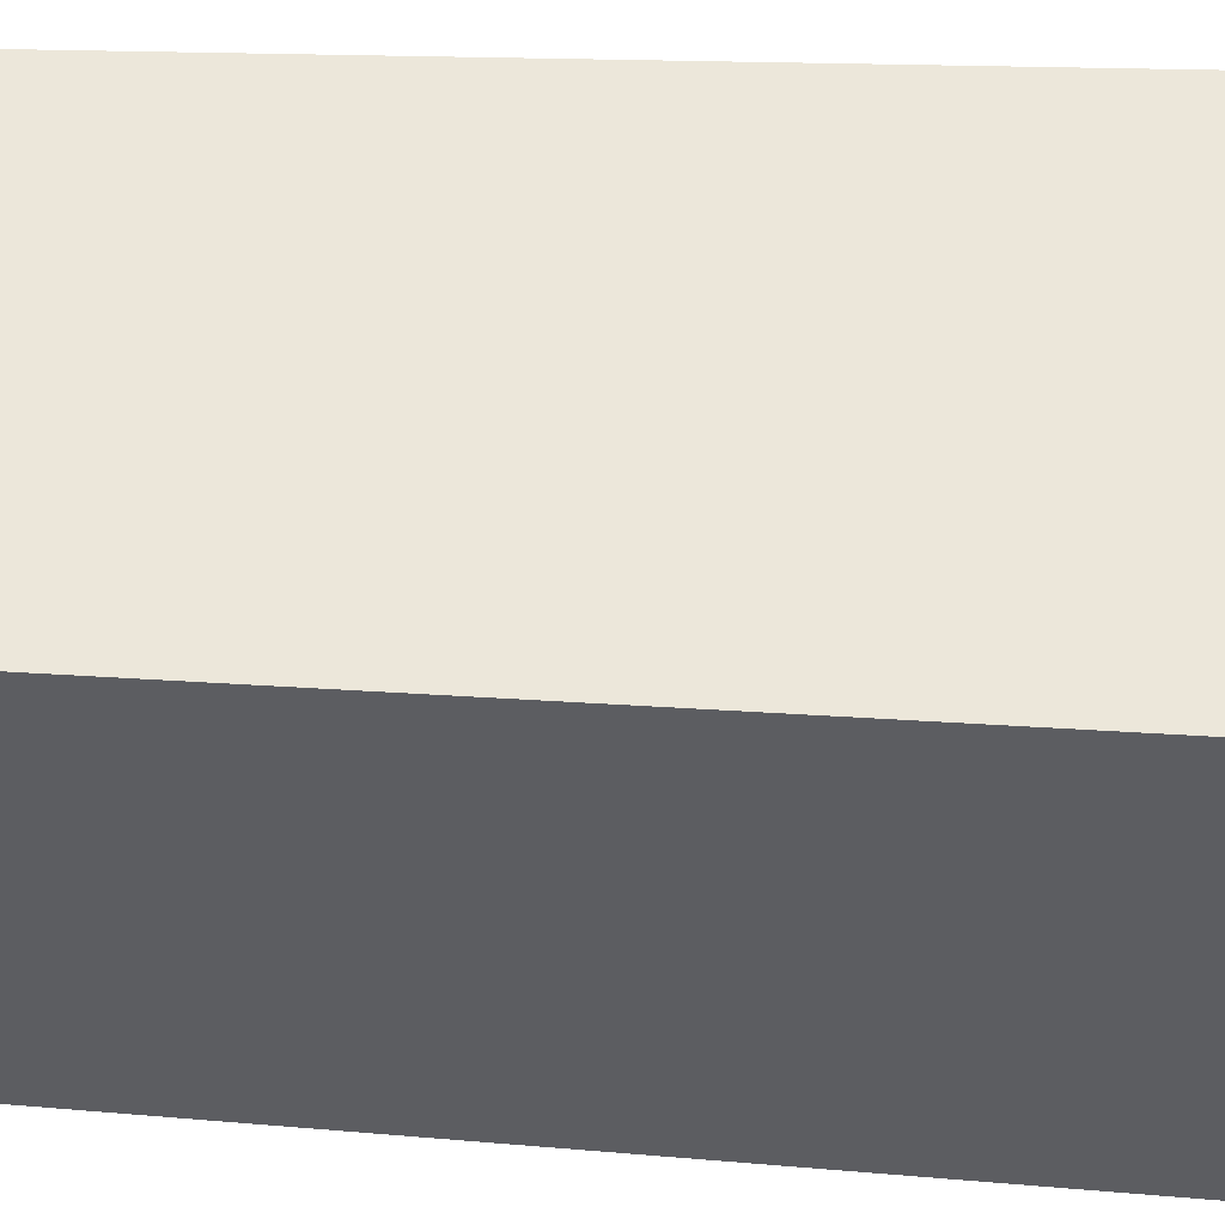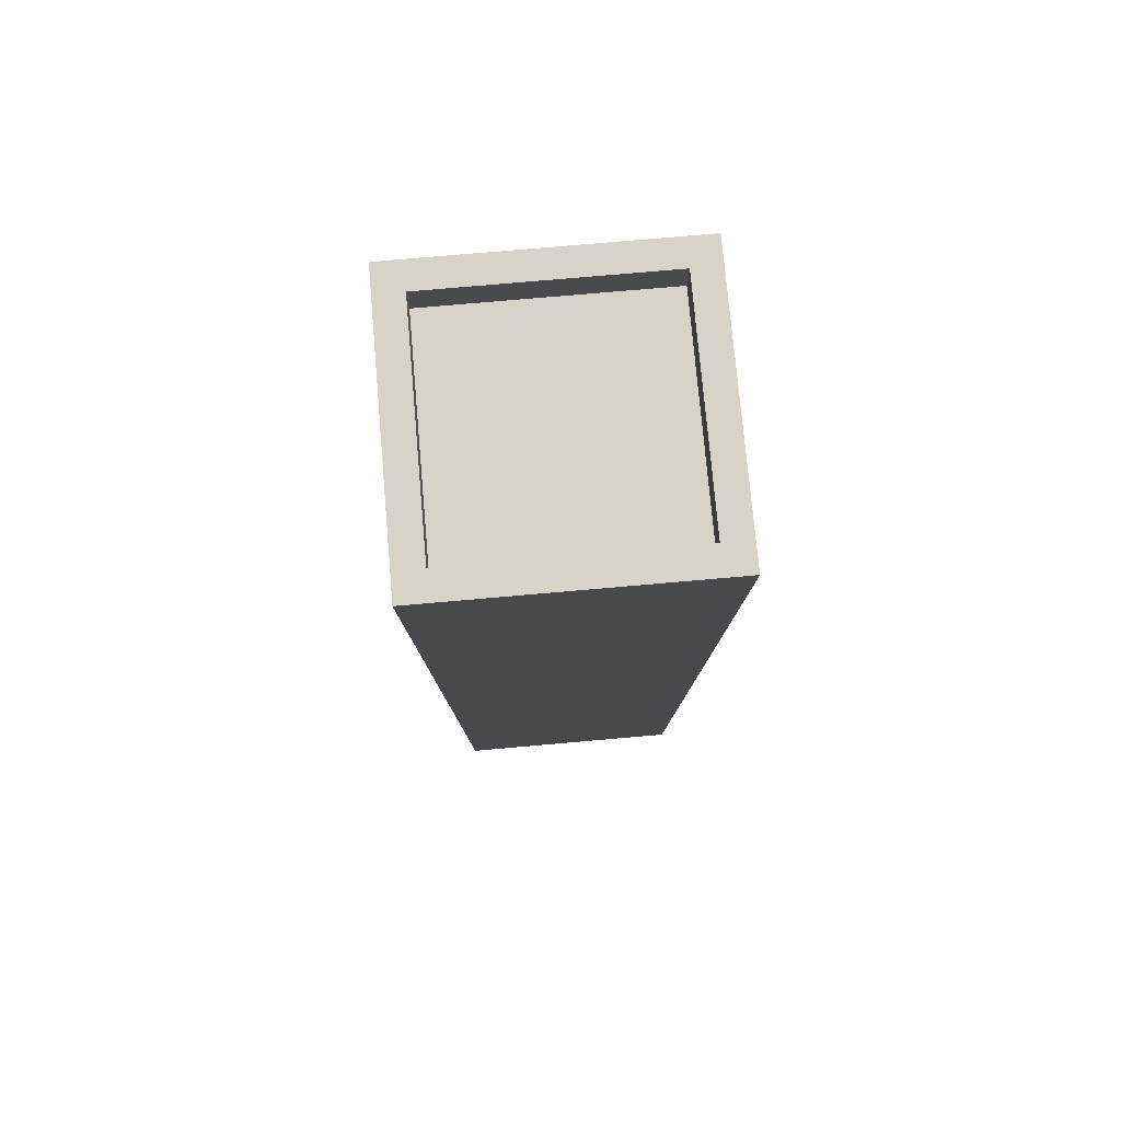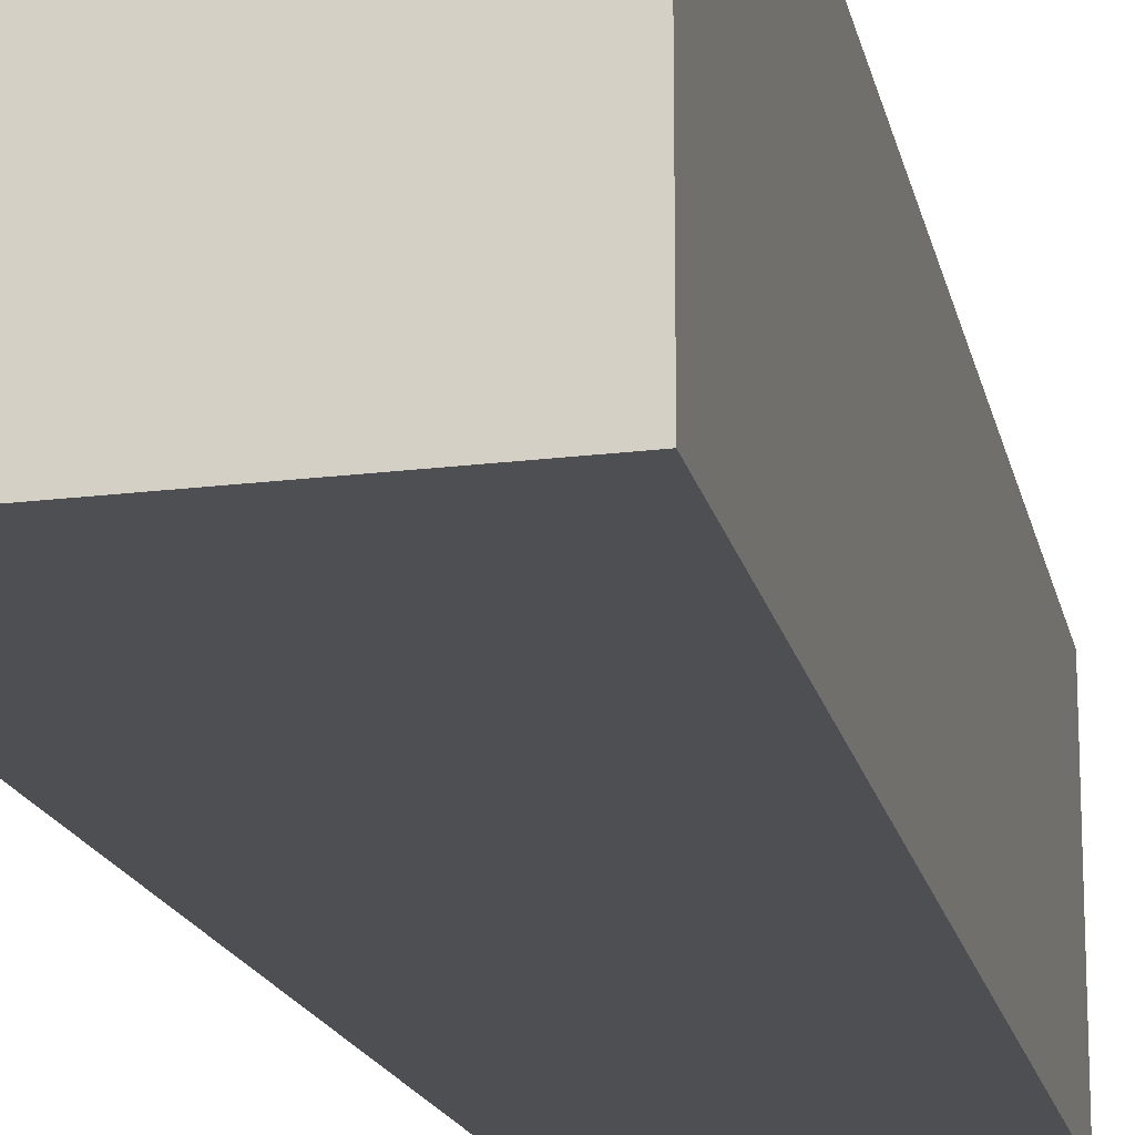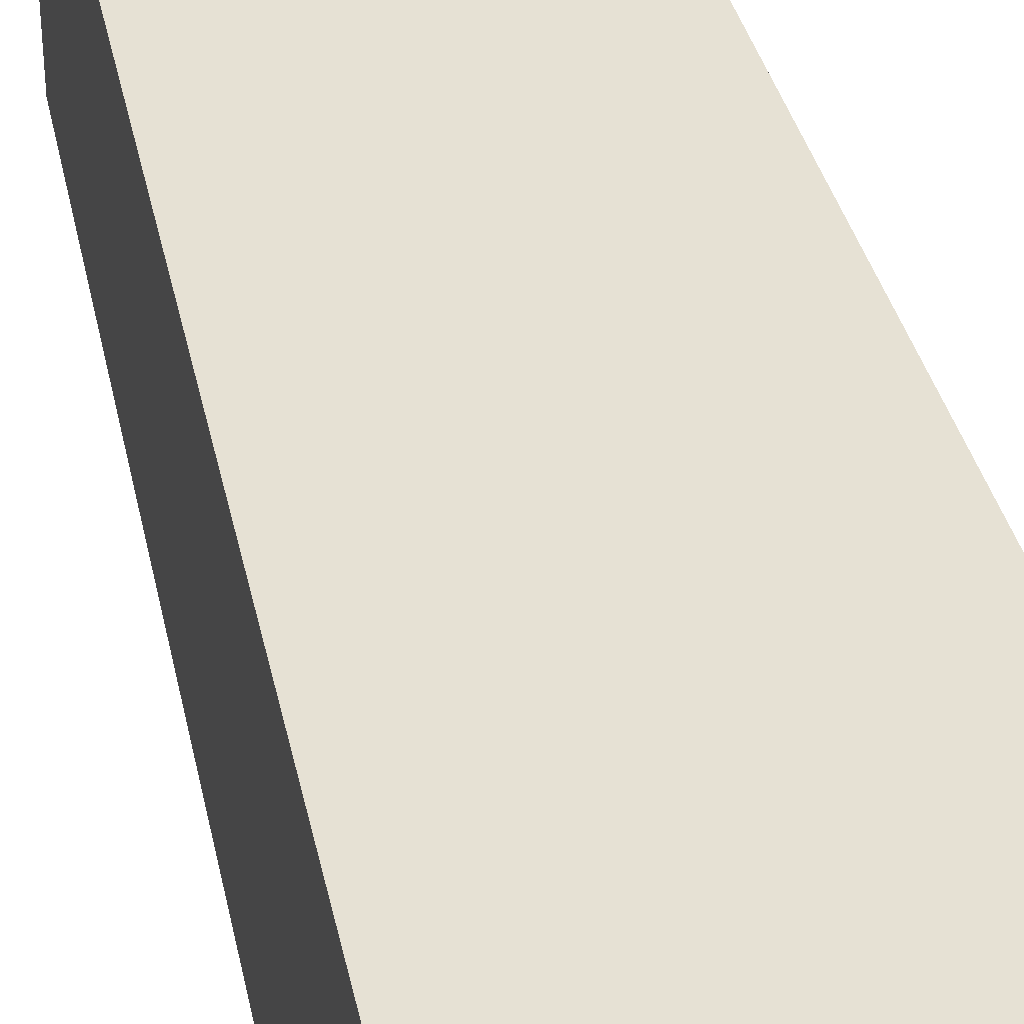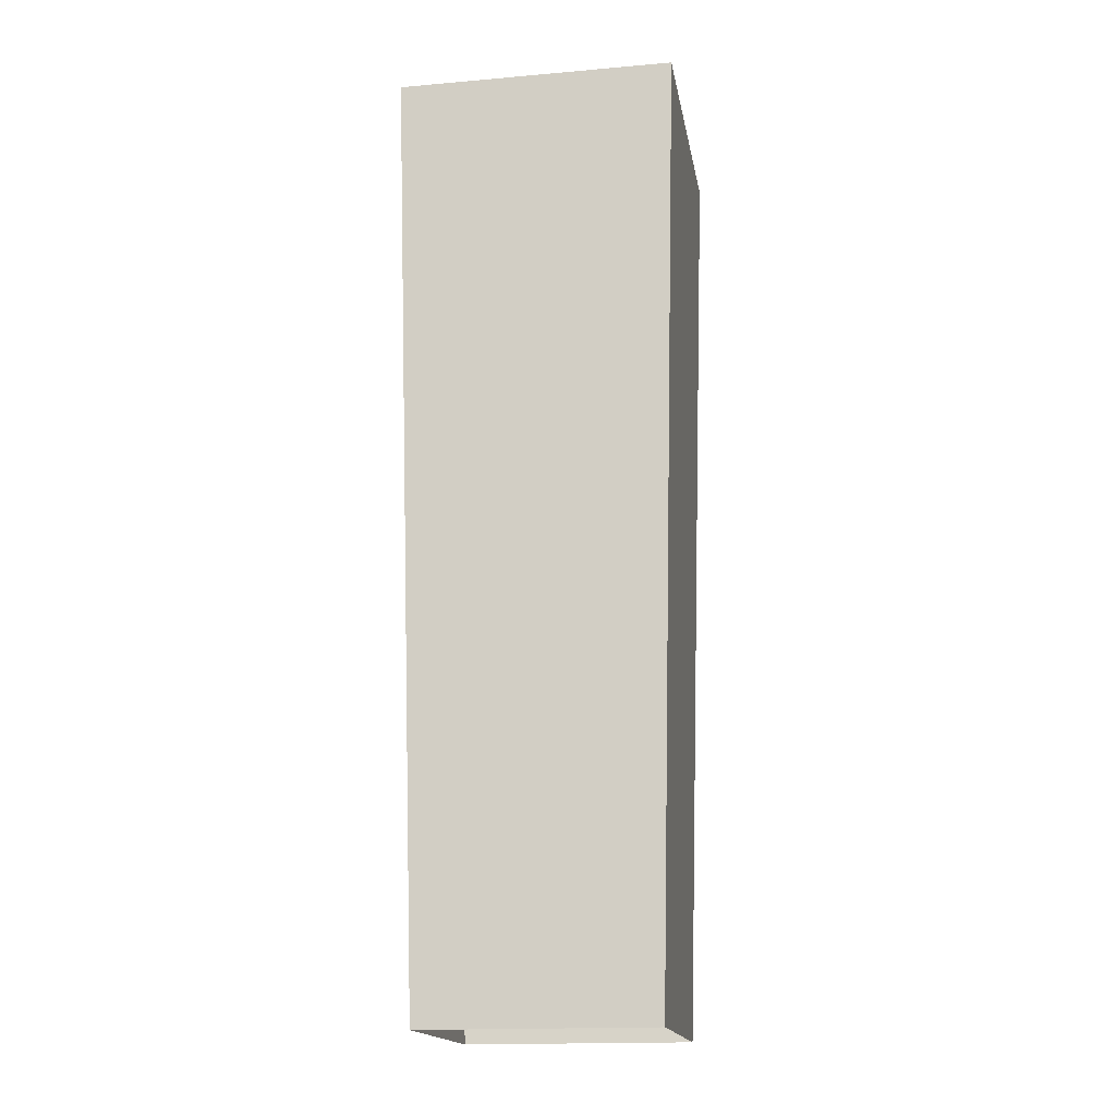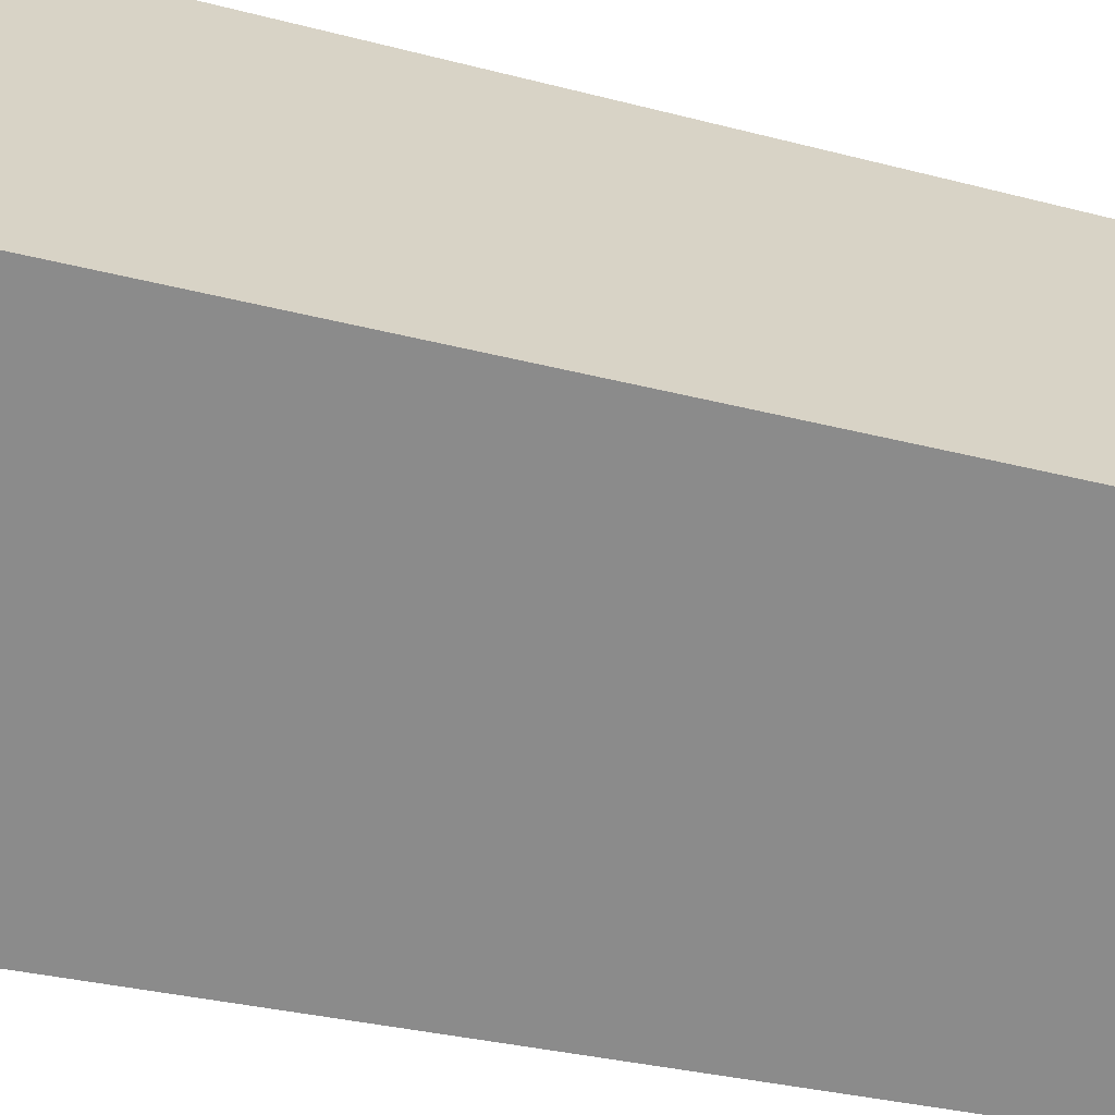
<metadata>
{"format":"obj","ext":"obj","renderer":"f3d","projection":"perspective","resolution":1024,"background":"white","views":[{"elev":-36.2,"azim":85.3,"up":"+Z"},{"elev":76.2,"azim":175.0,"up":"+Y"},{"elev":-19.4,"azim":-166.8,"up":"+Z"},{"elev":40.7,"azim":166.9,"up":"+Z"},{"elev":-17.2,"azim":99.8,"up":"+Y"},{"elev":-64.1,"azim":-102.2,"up":"+Z"}]}
</metadata>
<code>
g Map_Skyscraper_A4
v -0.2183 -0.8414 0.2183
v -0.2655 0.9492 0.2655
v 0.2655 0.9492 0.2655
v 0.2183 -0.8414 0.2183
v -0.2131 0.8802 0.2131
v -0.2131 0.8802 -0.2131
v 0.2131 0.8802 -0.2131
v 0.2131 0.8802 0.2131
v -0.2655 0.9492 -0.2655
v -0.2183 -0.8414 -0.2183
v 0.2183 -0.8414 -0.2183
v 0.2655 0.9492 -0.2655
v 0.2183 -0.8414 0.2183
v 0.2655 0.9492 0.2655
v 0.2655 0.9492 -0.2655
v 0.2183 -0.8414 -0.2183
v -0.2183 -0.8414 -0.2183
v -0.2655 0.9492 -0.2655
v -0.2655 0.9492 0.2655
v -0.2183 -0.8414 0.2183
v -0.2655 0.9492 0.2655
v -0.2131 0.9492 0.2131
v 0.2131 0.9492 0.2131
v 0.2655 0.9492 0.2655
v 0.2131 0.9492 -0.2131
v 0.2655 0.9492 -0.2655
v -0.2131 0.9492 -0.2131
v -0.2655 0.9492 -0.2655
v -0.2131 0.9492 0.2131
v -0.2131 0.8802 0.2131
v 0.2131 0.8802 0.2131
v 0.2131 0.9492 0.2131
v 0.2131 0.9492 0.2131
v 0.2131 0.8802 0.2131
v 0.2131 0.8802 -0.2131
v 0.2131 0.9492 -0.2131
v 0.2131 0.9492 -0.2131
v 0.2131 0.8802 -0.2131
v -0.2131 0.8802 -0.2131
v -0.2131 0.9492 -0.2131
v -0.2131 0.9492 -0.2131
v -0.2131 0.8802 -0.2131
v -0.2131 0.8802 0.2131
v -0.2131 0.9492 0.2131
g Map_Skyscraper_A4_0
f 3 2 1
f 4 3 1
f 7 6 5
f 8 7 5
f 11 10 9
f 12 11 9
f 15 14 13
f 16 15 13
f 19 18 17
f 20 19 17
f 23 22 21
f 24 23 21
f 25 23 24
f 26 25 24
f 27 25 26
f 28 27 26
f 22 27 28
f 21 22 28
f 31 30 29
f 32 31 29
f 35 34 33
f 36 35 33
f 39 38 37
f 40 39 37
f 43 42 41
f 44 43 41

</code>
